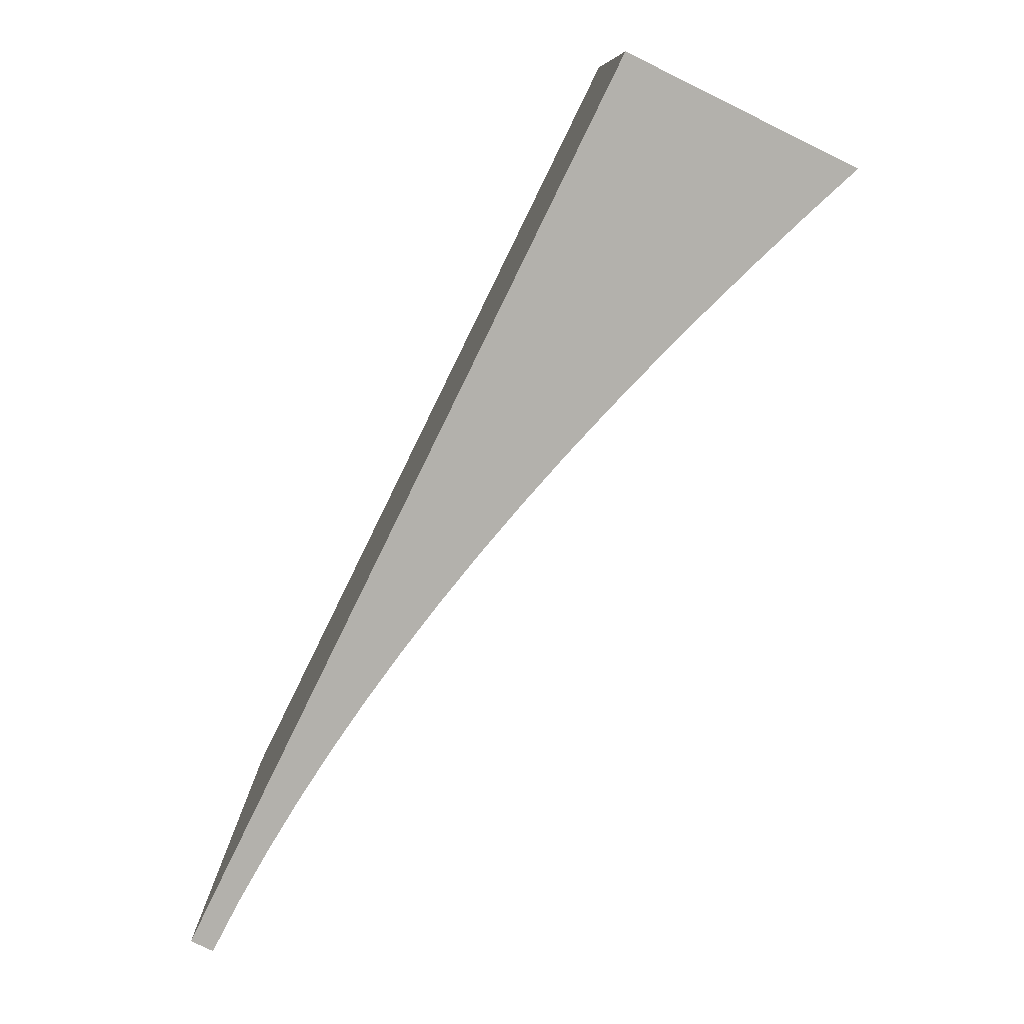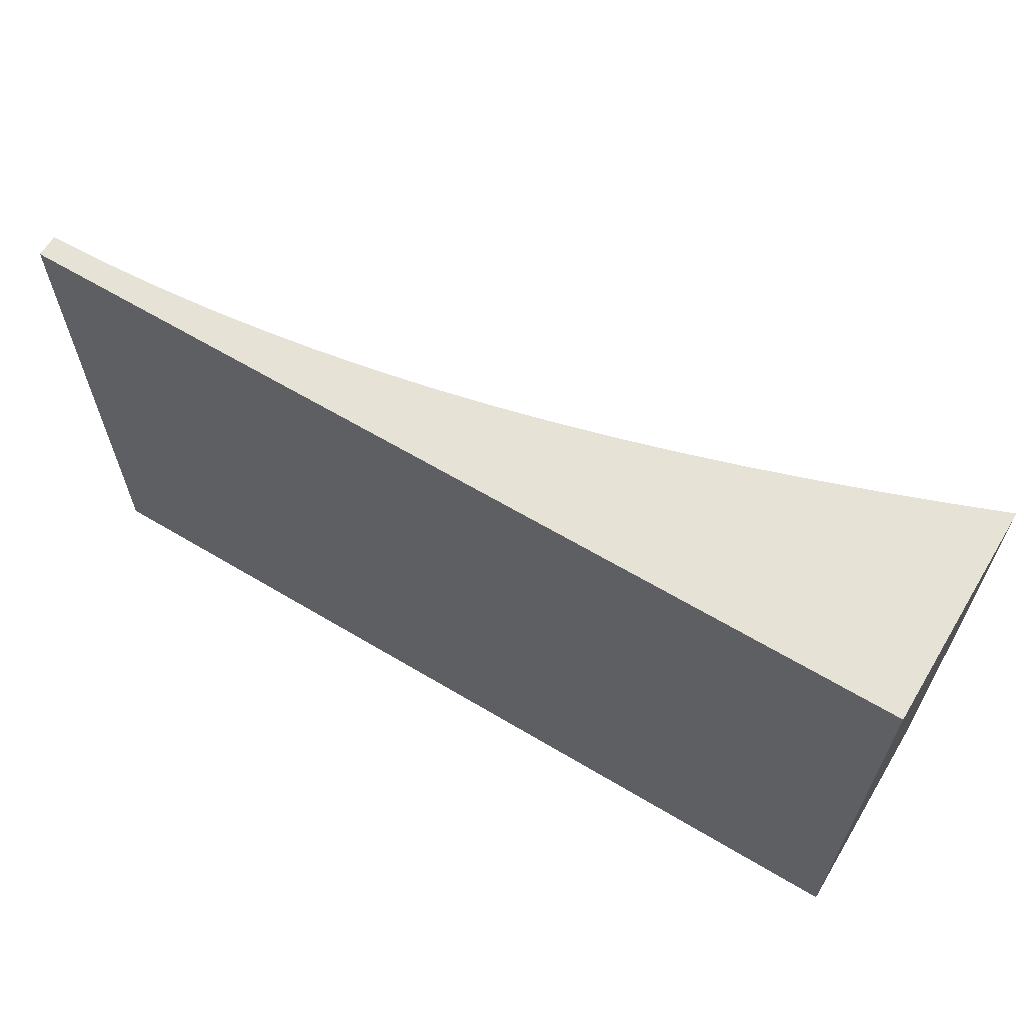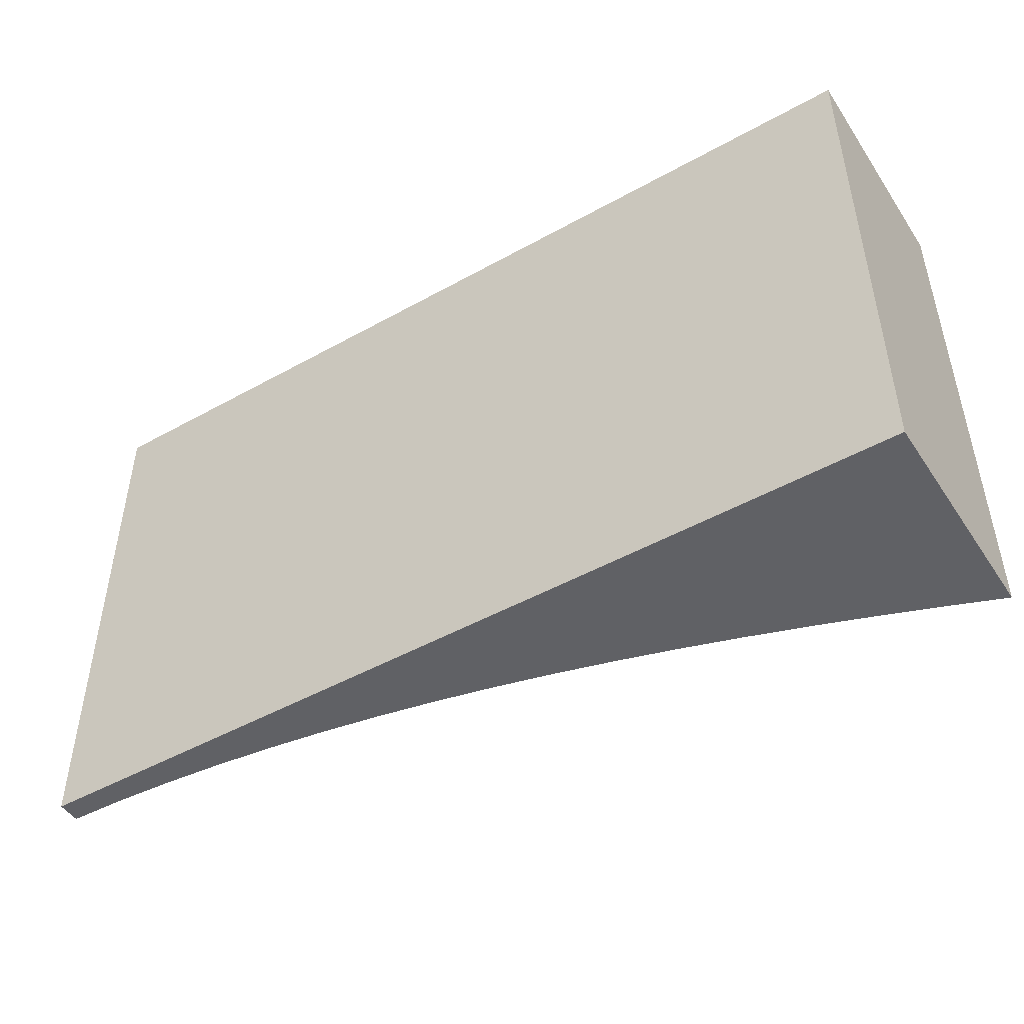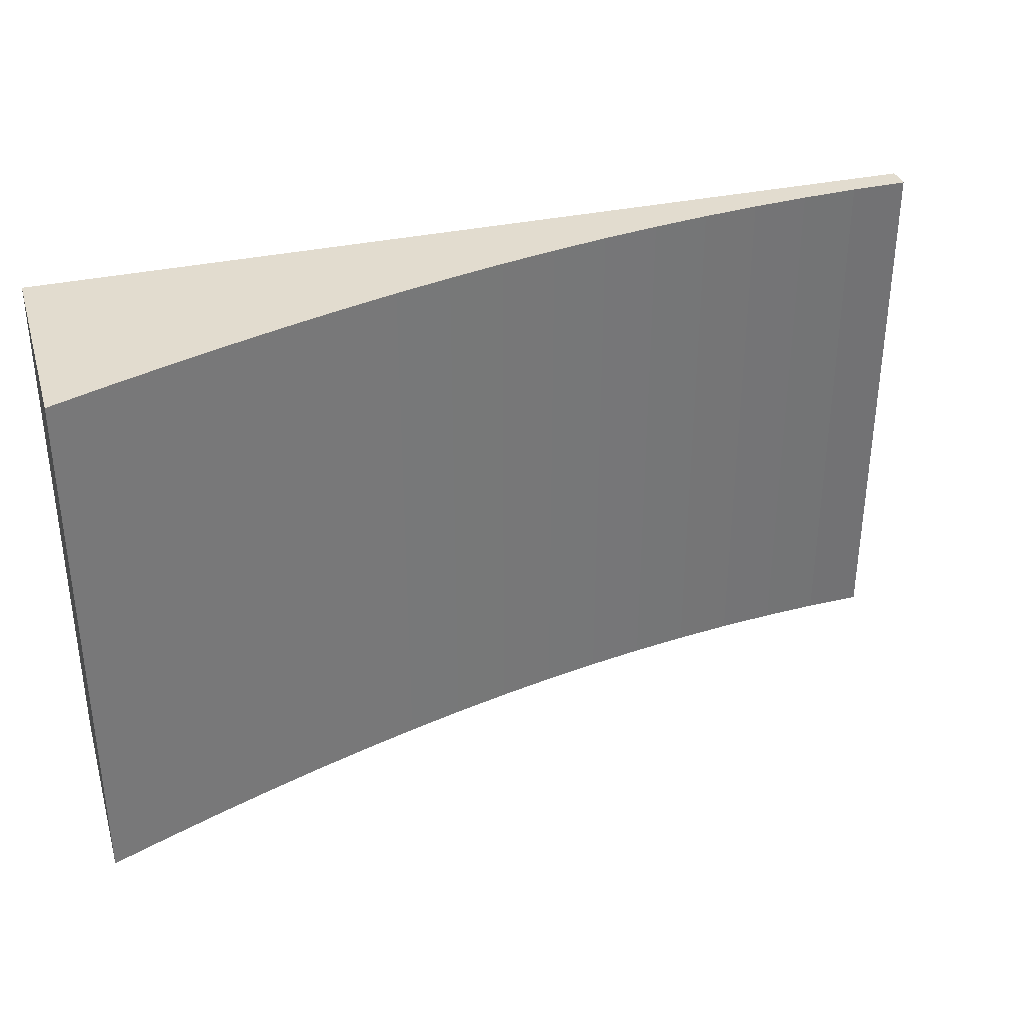
<metadata>
{"format":"obj","ext":"obj","renderer":"f3d","projection":"perspective","resolution":1024,"background":"white","views":[{"elev":-79.0,"azim":63.9,"up":"+Z"},{"elev":63.5,"azim":31.1,"up":"+Z"},{"elev":-47.7,"azim":32.1,"up":"+Z"},{"elev":34.7,"azim":163.8,"up":"+Z"}]}
</metadata>
<code>
o GroundSlopeWide.001
v -40 -1 24
v -40 1 24
v -40 -1 -24
v -40 1 -24
v 40 -1 24
v 40 1 24
v 40 -1 -24
v 40 1 -24
v -40 1 0
v 0 1 -24
v 40 1 0
v 0 1 24
v -40 1 -12
v 20 1 -24
v 40 1 12
v -20 1 24
v -40 1 12
v -20 1 -24
v 40 1 -12
v 20 1 24
v -40 1 -18
v 30 1 -24
v 40 1 18
v -30 1 24
v -40 1 6
v -10 1 -24
v 40 1 -6
v 10 1 24
v -40 1 -6
v 10 1 -24
v 40 1 6
v -10 1 24
v -40 1 18
v -30 1 -24
v 40 1 -18
v 30 1 24
v -40 1 -21
v 35 1 -24
v 40 1 21
v -35 1 24
v -40 1 3
v -5 1 -24
v 40 1 -3
v 5 1 24
v -40 1 -9
v 15 1 -24
v 40 1 9
v -15 1 24
v -40 1 15
v -25 1 -24
v 40 1 -15
v 25 1 24
v -40 1 -15
v 25 1 -24
v 40 1 15
v -25 1 24
v -40 1 9
v -15 1 -24
v 40 1 -9
v 15 1 24
v -40 1 -3
v 5 1 -24
v 40 1 3
v -5 1 24
v -40 1 21
v -35 1 -24
v 40 1 -21
v 35 1 24
v -40 1 -21
v -40 1 -24
v 35 17.07 -24
v 40 19 -24
v 40 19 21
v 40 19 24
v -35 1.117 24
v -40 1 24
v -40 1 3
v -40 1 0
v -5 5.012 -24
v 0 6.129 -24
v 40 19 -3
v 40 19 0
v 5 7.369 24
v 0 6.129 24
v 0 6.129 21
v 0 6.129 -3
v 0 6.129 0
v 35 17.07 0
v -5 5.012 0
v -40 1 -9
v -40 1 -12
v 15 10.2 -24
v 20 11.77 -24
v 40 19 9
v 40 19 12
v -15 3.163 24
v -20 2.44 24
v -40 1 15
v -40 1 12
v -25 1.856 -24
v -20 2.44 -24
v 40 19 -15
v 40 19 -12
v 25 13.45 24
v 20 11.77 24
v 0 6.129 9
v 0 6.129 12
v 0 6.129 -15
v 0 6.129 -12
v 15 10.2 0
v 20 11.77 0
v -25 1.856 0
v -20 2.44 0
v -20 2.44 -3
v -20 2.44 -15
v -20 2.44 -12
v -5 5.012 -12
v -25 1.856 -12
v 20 11.77 -3
v 20 11.77 -15
v 20 11.77 -12
v 35 17.07 -12
v 15 10.2 -12
v 20 11.77 21
v 20 11.77 9
v 20 11.77 12
v 35 17.07 12
v 15 10.2 12
v -20 2.44 21
v -20 2.44 9
v -20 2.44 12
v -5 5.012 12
v -25 1.856 12
v -40 1 -15
v -40 1 -18
v 25 13.45 -24
v 30 15.21 -24
v 40 19 15
v 40 19 18
v -25 1.856 24
v -30 1.414 24
v -40 1 9
v -40 1 6
v -15 3.163 -24
v -10 4.022 -24
v 40 19 -9
v 40 19 -6
v 15 10.2 24
v 10 8.726 24
v 0 6.129 15
v 0 6.129 18
v 0 6.129 -9
v 0 6.129 -6
v 25 13.45 0
v 30 15.21 0
v -15 3.163 0
v -10 4.022 0
v -40 1 -3
v -40 1 -6
v 5 7.369 -24
v 10 8.726 -24
v 40 19 3
v 40 19 6
v -5 5.012 24
v -10 4.022 24
v -40 1 21
v -40 1 18
v -35 1.117 -24
v -30 1.414 -24
v 40 19 -21
v 40 19 -18
v 35 17.07 24
v 30 15.21 24
v 0 6.129 3
v 0 6.129 6
v 0 6.129 -21
v 0 6.129 -18
v 5 7.369 0
v 10 8.726 0
v -35 1.117 0
v -30 1.414 0
v -20 2.44 -9
v -20 2.44 -6
v -20 2.44 -21
v -20 2.44 -18
v -15 3.163 -12
v -10 4.022 -12
v -35 1.117 -12
v -30 1.414 -12
v 20 11.77 -9
v 20 11.77 -6
v 20 11.77 -21
v 20 11.77 -18
v 25 13.45 -12
v 30 15.21 -12
v 5 7.369 -12
v 10 8.726 -12
v 20 11.77 15
v 20 11.77 18
v 20 11.77 3
v 20 11.77 6
v 25 13.45 12
v 30 15.21 12
v 5 7.369 12
v 10 8.726 12
v -20 2.44 15
v -20 2.44 18
v -20 2.44 3
v -20 2.44 6
v -15 3.163 12
v -10 4.022 12
v -35 1.117 12
v -30 1.414 12
v -30 1.414 9
v -30 1.414 3
v -30 1.414 6
v -25 1.856 6
v -35 1.117 6
v -10 4.022 9
v -10 4.022 3
v -10 4.022 6
v -5 5.012 6
v -15 3.163 6
v -10 4.022 21
v -10 4.022 15
v -10 4.022 18
v -5 5.012 18
v -15 3.163 18
v 10 8.726 9
v 10 8.726 3
v 10 8.726 6
v 15 10.2 6
v 5 7.369 6
v 30 15.21 9
v 30 15.21 3
v 30 15.21 6
v 35 17.07 6
v 25 13.45 6
v 30 15.21 21
v 30 15.21 15
v 30 15.21 18
v 35 17.07 18
v 25 13.45 18
v 10 8.726 -15
v 10 8.726 -21
v 10 8.726 -18
v 15 10.2 -18
v 5 7.369 -18
v 30 15.21 -15
v 30 15.21 -21
v 30 15.21 -18
v 35 17.07 -18
v 25 13.45 -18
v 30 15.21 -3
v 30 15.21 -9
v 30 15.21 -6
v 35 17.07 -6
v 25 13.45 -6
v -30 1.414 -15
v -30 1.414 -21
v -30 1.414 -18
v -25 1.856 -18
v -35 1.117 -18
v -10 4.022 -15
v -10 4.022 -21
v -10 4.022 -18
v -5 5.012 -18
v -15 3.163 -18
v -10 4.022 -3
v -10 4.022 -9
v -10 4.022 -6
v -5 5.012 -6
v -15 3.163 -6
v -30 1.414 -3
v -30 1.414 -9
v -30 1.414 -6
v -25 1.856 -6
v -35 1.117 -6
v 10 8.726 -3
v 10 8.726 -9
v 10 8.726 -6
v 15 10.2 -6
v 5 7.369 -6
v 10 8.726 21
v 10 8.726 15
v 10 8.726 18
v 15 10.2 18
v 5 7.369 18
v -30 1.414 21
v -30 1.414 15
v -30 1.414 18
v -25 1.856 18
v -35 1.117 18
v -35 1.117 15
v -25 1.856 15
v -25 1.856 21
v 5 7.369 15
v 15 10.2 15
v 15 10.2 21
v 5 7.369 -9
v 15 10.2 -9
v 15 10.2 -3
v -35 1.117 -9
v -25 1.856 -9
v -25 1.856 -3
v -15 3.163 -9
v -5 5.012 -9
v -5 5.012 -3
v -15 3.163 -21
v -5 5.012 -21
v -5 5.012 -15
v -35 1.117 -21
v -25 1.856 -21
v -25 1.856 -15
v 25 13.45 -9
v 35 17.07 -9
v 35 17.07 -3
v 25 13.45 -21
v 35 17.07 -21
v 35 17.07 -15
v 5 7.369 -21
v 15 10.2 -21
v 15 10.2 -15
v 25 13.45 15
v 35 17.07 15
v 35 17.07 21
v 25 13.45 3
v 35 17.07 3
v 35 17.07 9
v 5 7.369 3
v 15 10.2 3
v 15 10.2 9
v -15 3.163 15
v -5 5.012 15
v -5 5.012 21
v -15 3.163 3
v -5 5.012 3
v -5 5.012 9
v -35 1.117 3
v -25 1.856 3
v -25 1.856 9
v -35 1.117 9
v -15 3.163 9
v -15 3.163 21
v 5 7.369 9
v 25 13.45 9
v 25 13.45 21
v 5 7.369 -15
v 25 13.45 -15
v 25 13.45 -3
v -35 1.117 -15
v -15 3.163 -15
v -15 3.163 -3
v -35 1.117 -3
v 5 7.369 -3
v 5 7.369 21
v -35 1.117 21
f 9 61 3
f 10 62 7
f 11 63 5
f 12 64 1
f 7 1 3
f 60 149 28
f 37 70 4
f 28 83 44
f 59 147 27
f 6 172 68
f 52 105 20
f 27 81 43
f 26 144 145
f 8 170 67
f 42 145 79
f 51 103 19
f 57 143 25
f 66 70 168
f 25 77 41
f 18 100 101
f 56 141 24
f 2 166 65
f 24 75 40
f 49 99 17
f 55 139 23
f 12 164 64
f 23 73 39
f 48 97 16
f 22 136 137
f 11 162 63
f 38 137 71
f 47 95 15
f 53 135 21
f 62 80 160
f 21 69 37
f 14 92 93
f 9 158 61
f 45 91 13
f 20 148 60
f 44 84 12
f 68 173 36
f 19 146 59
f 43 82 11
f 36 104 52
f 67 171 35
f 58 101 144
f 10 79 80
f 35 102 51
f 34 168 169
f 17 142 57
f 41 78 9
f 50 169 100
f 65 167 33
f 16 140 56
f 40 76 2
f 33 98 49
f 15 138 55
f 64 165 32
f 32 96 48
f 54 93 136
f 63 163 31
f 31 94 47
f 13 134 53
f 30 160 161
f 39 74 6
f 46 161 92
f 61 159 29
f 29 90 45
f 8 71 72
f 166 75 357
f 85 83 356
f 86 178 355
f 158 180 354
f 114 156 353
f 115 186 352
f 134 188 351
f 119 154 350
f 120 194 349
f 108 196 348
f 124 104 347
f 125 202 346
f 106 204 345
f 129 96 344
f 130 210 343
f 142 212 342
f 214 133 341
f 215 217 340
f 77 218 339
f 219 132 338
f 220 222 337
f 208 223 336
f 224 164 335
f 225 227 334
f 206 228 333
f 229 128 332
f 230 232 331
f 174 233 330
f 234 127 329
f 235 237 328
f 200 238 327
f 239 172 326
f 240 242 325
f 198 243 324
f 244 123 323
f 245 247 322
f 176 248 321
f 249 122 320
f 250 252 319
f 192 253 318
f 254 88 317
f 255 257 316
f 190 258 315
f 259 118 314
f 260 262 313
f 69 263 312
f 264 117 311
f 265 267 310
f 184 268 309
f 269 89 308
f 270 272 307
f 182 273 306
f 274 112 305
f 275 277 304
f 90 278 303
f 279 110 302
f 280 282 301
f 152 283 300
f 284 148 299
f 285 287 298
f 150 288 297
f 289 140 296
f 290 292 295
f 98 293 294
f 294 291 290
f 212 290 213
f 99 294 212
f 295 207 206
f 133 206 131
f 213 295 133
f 296 97 129
f 292 129 207
f 291 296 292
f 297 286 285
f 204 285 205
f 107 297 204
f 298 199 198
f 128 198 126
f 205 298 128
f 299 105 124
f 287 124 199
f 286 299 287
f 300 281 280
f 196 280 197
f 109 300 196
f 301 191 190
f 123 190 121
f 197 301 123
f 302 111 119
f 282 119 191
f 281 302 282
f 303 276 275
f 188 275 189
f 91 303 188
f 304 183 182
f 118 182 116
f 189 304 118
f 305 113 114
f 277 114 183
f 276 305 277
f 306 271 270
f 186 270 187
f 116 306 186
f 307 153 152
f 117 152 109
f 187 307 117
f 308 87 86
f 272 86 153
f 271 308 272
f 309 266 265
f 144 265 145
f 101 309 144
f 310 177 176
f 79 176 80
f 145 310 79
f 311 109 108
f 267 108 177
f 266 311 267
f 312 261 260
f 168 260 169
f 70 312 168
f 313 185 184
f 100 184 101
f 169 313 100
f 314 116 115
f 262 115 185
f 261 314 262
f 315 256 255
f 194 255 195
f 121 315 194
f 316 147 146
f 122 146 103
f 195 316 122
f 317 82 81
f 257 81 147
f 256 317 257
f 318 251 250
f 136 250 137
f 93 318 136
f 319 171 170
f 71 170 72
f 137 319 71
f 320 103 102
f 252 102 171
f 251 320 252
f 321 246 245
f 160 245 161
f 80 321 160
f 322 193 192
f 92 192 93
f 161 322 92
f 323 121 120
f 247 120 193
f 246 323 247
f 324 241 240
f 202 240 203
f 126 324 202
f 325 139 138
f 127 138 95
f 203 325 127
f 326 74 73
f 242 73 139
f 241 326 242
f 327 236 235
f 154 235 155
f 111 327 154
f 328 163 162
f 88 162 82
f 155 328 88
f 329 95 94
f 237 94 163
f 236 329 237
f 330 231 230
f 178 230 179
f 87 330 178
f 331 201 200
f 110 200 111
f 179 331 110
f 332 126 125
f 232 125 201
f 231 332 232
f 333 226 225
f 210 225 211
f 131 333 210
f 334 151 150
f 132 150 107
f 211 334 132
f 335 84 85
f 227 85 151
f 226 335 227
f 336 221 220
f 156 220 157
f 113 336 156
f 337 175 174
f 89 174 87
f 157 337 89
f 338 107 106
f 222 106 175
f 221 338 222
f 339 216 215
f 180 215 181
f 78 339 180
f 340 209 208
f 112 208 113
f 181 340 112
f 341 131 130
f 217 130 209
f 216 341 217
f 342 213 214
f 218 214 216
f 143 342 218
f 343 211 219
f 223 219 221
f 209 343 223
f 344 165 224
f 228 224 226
f 207 344 228
f 345 205 229
f 233 229 231
f 175 345 233
f 346 203 234
f 238 234 236
f 201 346 238
f 347 173 239
f 243 239 241
f 199 347 243
f 348 197 244
f 248 244 246
f 177 348 248
f 349 195 249
f 253 249 251
f 193 349 253
f 350 155 254
f 258 254 256
f 191 350 258
f 351 189 259
f 263 259 261
f 135 351 263
f 352 187 264
f 268 264 266
f 185 352 268
f 353 157 269
f 273 269 271
f 183 353 273
f 354 181 274
f 278 274 276
f 159 354 278
f 355 179 279
f 283 279 281
f 153 355 283
f 356 149 284
f 288 284 286
f 151 356 288
f 357 141 289
f 293 289 291
f 167 357 293
f 3 1 2
f 3 2 65
f 37 4 3
f 21 37 3
f 3 65 33
f 3 33 49
f 53 21 3
f 13 53 3
f 3 49 17
f 3 17 57
f 45 13 3
f 29 45 3
f 3 57 25
f 3 25 41
f 61 29 3
f 3 41 9
f 7 3 4
f 7 4 66
f 38 8 7
f 22 38 7
f 7 66 34
f 7 34 50
f 54 22 7
f 14 54 7
f 7 50 18
f 7 18 58
f 46 14 7
f 30 46 7
f 7 58 26
f 7 26 42
f 62 30 7
f 7 42 10
f 5 7 8
f 5 8 67
f 39 6 5
f 23 39 5
f 5 67 35
f 5 35 51
f 55 23 5
f 15 55 5
f 5 51 19
f 5 19 59
f 47 15 5
f 31 47 5
f 5 59 27
f 5 27 43
f 63 31 5
f 5 43 11
f 1 5 6
f 1 6 68
f 40 2 1
f 24 40 1
f 1 68 36
f 1 36 52
f 56 24 1
f 16 56 1
f 1 52 20
f 1 20 60
f 48 16 1
f 32 48 1
f 1 60 28
f 1 28 44
f 64 32 1
f 1 44 12
f 7 5 1
f 60 148 149
f 37 69 70
f 28 149 83
f 59 146 147
f 6 74 172
f 52 104 105
f 27 147 81
f 26 58 144
f 8 72 170
f 42 26 145
f 51 102 103
f 57 142 143
f 66 4 70
f 25 143 77
f 18 50 100
f 56 140 141
f 2 76 166
f 24 141 75
f 49 98 99
f 55 138 139
f 12 84 164
f 23 139 73
f 48 96 97
f 22 54 136
f 11 82 162
f 38 22 137
f 47 94 95
f 53 134 135
f 62 10 80
f 21 135 69
f 14 46 92
f 9 78 158
f 45 90 91
f 20 105 148
f 44 83 84
f 68 172 173
f 19 103 146
f 43 81 82
f 36 173 104
f 67 170 171
f 58 18 101
f 10 42 79
f 35 171 102
f 34 66 168
f 17 99 142
f 41 77 78
f 50 34 169
f 65 166 167
f 16 97 140
f 40 75 76
f 33 167 98
f 15 95 138
f 64 164 165
f 32 165 96
f 54 14 93
f 63 162 163
f 31 163 94
f 13 91 134
f 30 62 160
f 39 73 74
f 46 30 161
f 61 158 159
f 29 159 90
f 8 38 71
f 166 76 75
f 85 84 83
f 86 87 178
f 158 78 180
f 114 113 156
f 115 116 186
f 134 91 188
f 119 111 154
f 120 121 194
f 108 109 196
f 124 105 104
f 125 126 202
f 106 107 204
f 129 97 96
f 130 131 210
f 142 99 212
f 214 213 133
f 215 216 217
f 77 143 218
f 219 211 132
f 220 221 222
f 208 209 223
f 224 165 164
f 225 226 227
f 206 207 228
f 229 205 128
f 230 231 232
f 174 175 233
f 234 203 127
f 235 236 237
f 200 201 238
f 239 173 172
f 240 241 242
f 198 199 243
f 244 197 123
f 245 246 247
f 176 177 248
f 249 195 122
f 250 251 252
f 192 193 253
f 254 155 88
f 255 256 257
f 190 191 258
f 259 189 118
f 260 261 262
f 69 135 263
f 264 187 117
f 265 266 267
f 184 185 268
f 269 157 89
f 270 271 272
f 182 183 273
f 274 181 112
f 275 276 277
f 90 159 278
f 279 179 110
f 280 281 282
f 152 153 283
f 284 149 148
f 285 286 287
f 150 151 288
f 289 141 140
f 290 291 292
f 98 167 293
f 294 293 291
f 212 294 290
f 99 98 294
f 295 292 207
f 133 295 206
f 213 290 295
f 296 140 97
f 292 296 129
f 291 289 296
f 297 288 286
f 204 297 285
f 107 150 297
f 298 287 199
f 128 298 198
f 205 285 298
f 299 148 105
f 287 299 124
f 286 284 299
f 300 283 281
f 196 300 280
f 109 152 300
f 301 282 191
f 123 301 190
f 197 280 301
f 302 110 111
f 282 302 119
f 281 279 302
f 303 278 276
f 188 303 275
f 91 90 303
f 304 277 183
f 118 304 182
f 189 275 304
f 305 112 113
f 277 305 114
f 276 274 305
f 306 273 271
f 186 306 270
f 116 182 306
f 307 272 153
f 117 307 152
f 187 270 307
f 308 89 87
f 272 308 86
f 271 269 308
f 309 268 266
f 144 309 265
f 101 184 309
f 310 267 177
f 79 310 176
f 145 265 310
f 311 117 109
f 267 311 108
f 266 264 311
f 312 263 261
f 168 312 260
f 70 69 312
f 313 262 185
f 100 313 184
f 169 260 313
f 314 118 116
f 262 314 115
f 261 259 314
f 315 258 256
f 194 315 255
f 121 190 315
f 316 257 147
f 122 316 146
f 195 255 316
f 317 88 82
f 257 317 81
f 256 254 317
f 318 253 251
f 136 318 250
f 93 192 318
f 319 252 171
f 71 319 170
f 137 250 319
f 320 122 103
f 252 320 102
f 251 249 320
f 321 248 246
f 160 321 245
f 80 176 321
f 322 247 193
f 92 322 192
f 161 245 322
f 323 123 121
f 247 323 120
f 246 244 323
f 324 243 241
f 202 324 240
f 126 198 324
f 325 242 139
f 127 325 138
f 203 240 325
f 326 172 74
f 242 326 73
f 241 239 326
f 327 238 236
f 154 327 235
f 111 200 327
f 328 237 163
f 88 328 162
f 155 235 328
f 329 127 95
f 237 329 94
f 236 234 329
f 330 233 231
f 178 330 230
f 87 174 330
f 331 232 201
f 110 331 200
f 179 230 331
f 332 128 126
f 232 332 125
f 231 229 332
f 333 228 226
f 210 333 225
f 131 206 333
f 334 227 151
f 132 334 150
f 211 225 334
f 335 164 84
f 227 335 85
f 226 224 335
f 336 223 221
f 156 336 220
f 113 208 336
f 337 222 175
f 89 337 174
f 157 220 337
f 338 132 107
f 222 338 106
f 221 219 338
f 339 218 216
f 180 339 215
f 78 77 339
f 340 217 209
f 112 340 208
f 181 215 340
f 341 133 131
f 217 341 130
f 216 214 341
f 342 212 213
f 218 342 214
f 143 142 342
f 343 210 211
f 223 343 219
f 209 130 343
f 344 96 165
f 228 344 224
f 207 129 344
f 345 204 205
f 233 345 229
f 175 106 345
f 346 202 203
f 238 346 234
f 201 125 346
f 347 104 173
f 243 347 239
f 199 124 347
f 348 196 197
f 248 348 244
f 177 108 348
f 349 194 195
f 253 349 249
f 193 120 349
f 350 154 155
f 258 350 254
f 191 119 350
f 351 188 189
f 263 351 259
f 135 134 351
f 352 186 187
f 268 352 264
f 185 115 352
f 353 156 157
f 273 353 269
f 183 114 353
f 354 180 181
f 278 354 274
f 159 158 354
f 355 178 179
f 283 355 279
f 153 86 355
f 356 83 149
f 288 356 284
f 151 85 356
f 357 75 141
f 293 357 289
f 167 166 357

</code>
